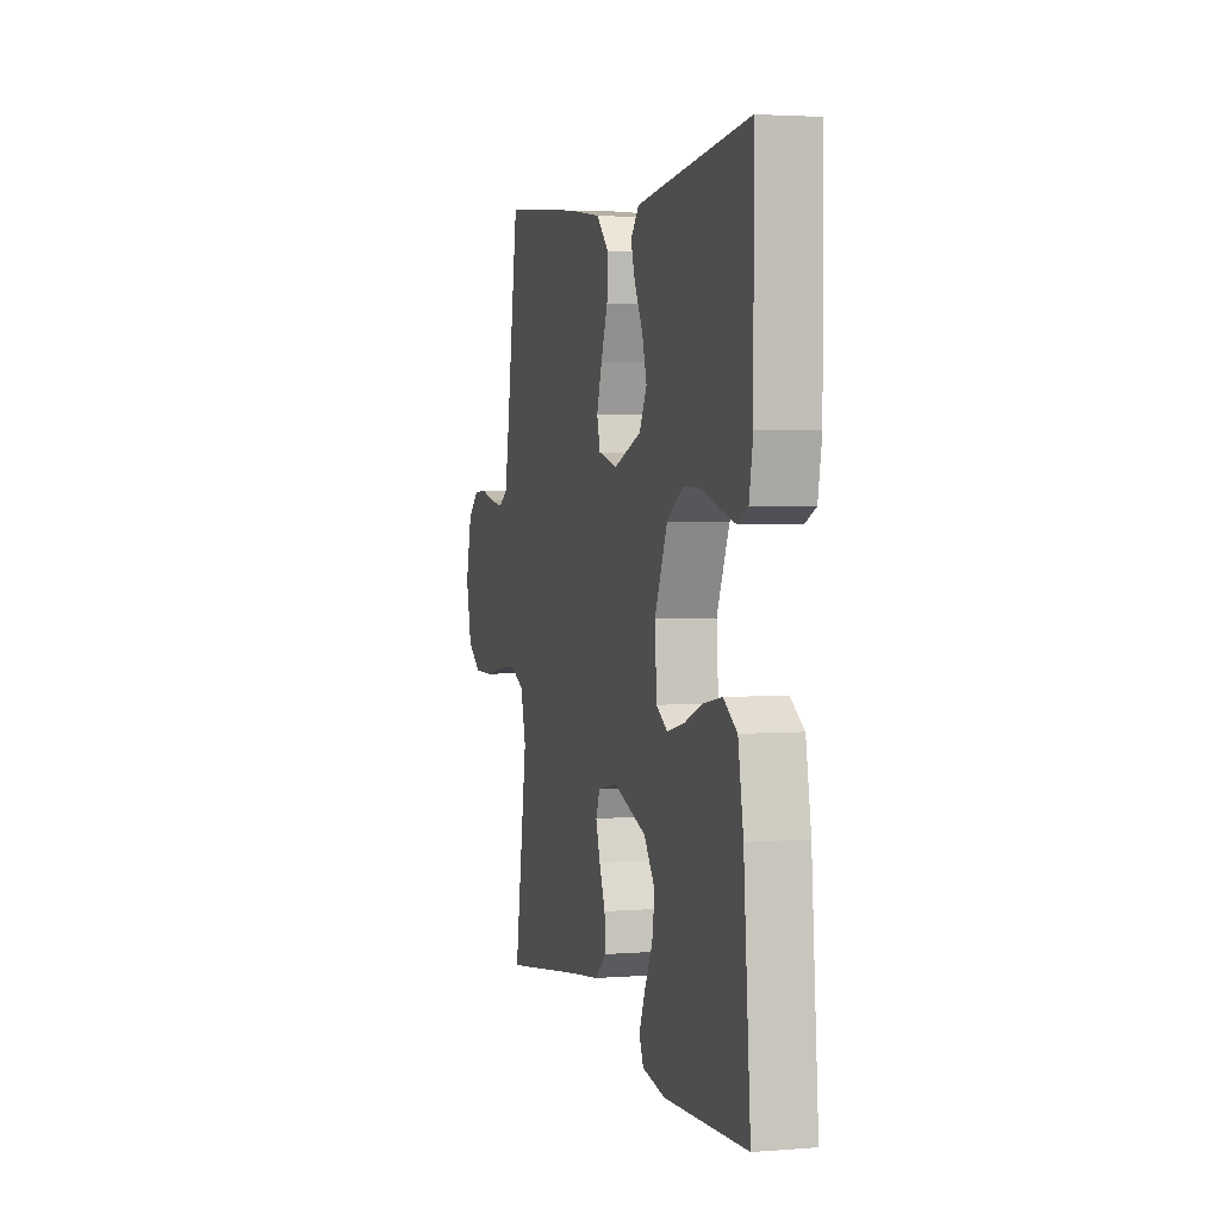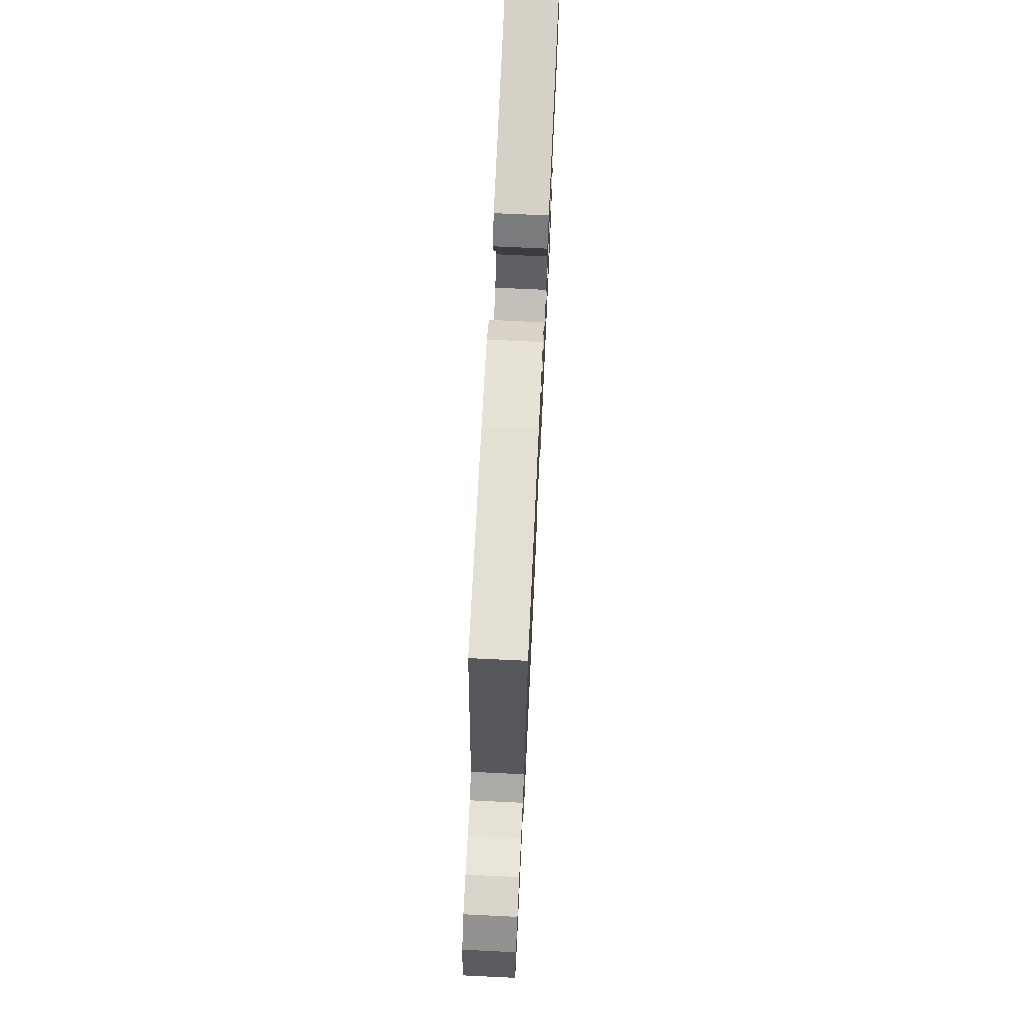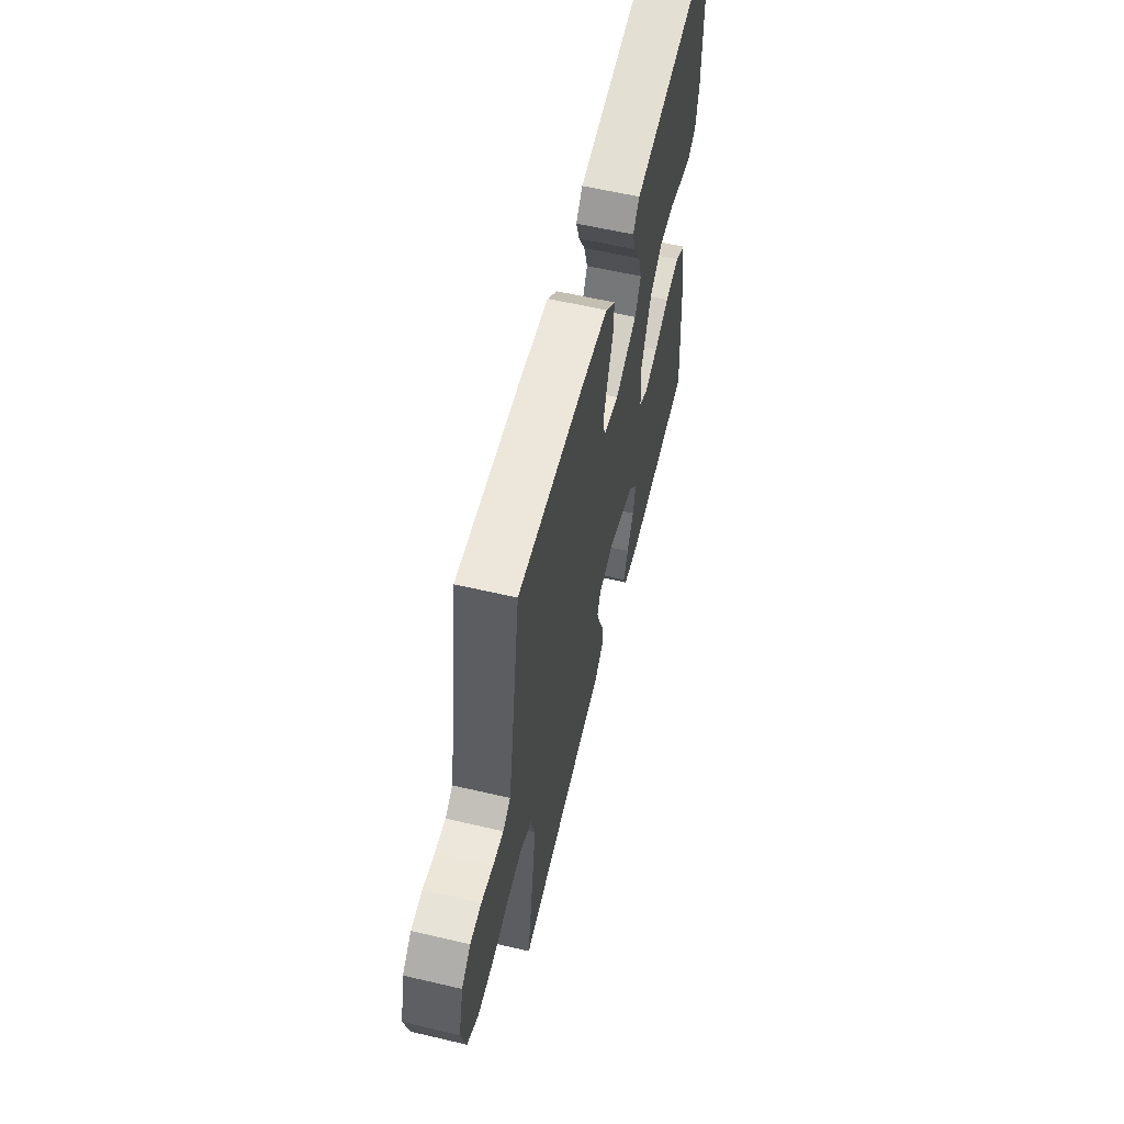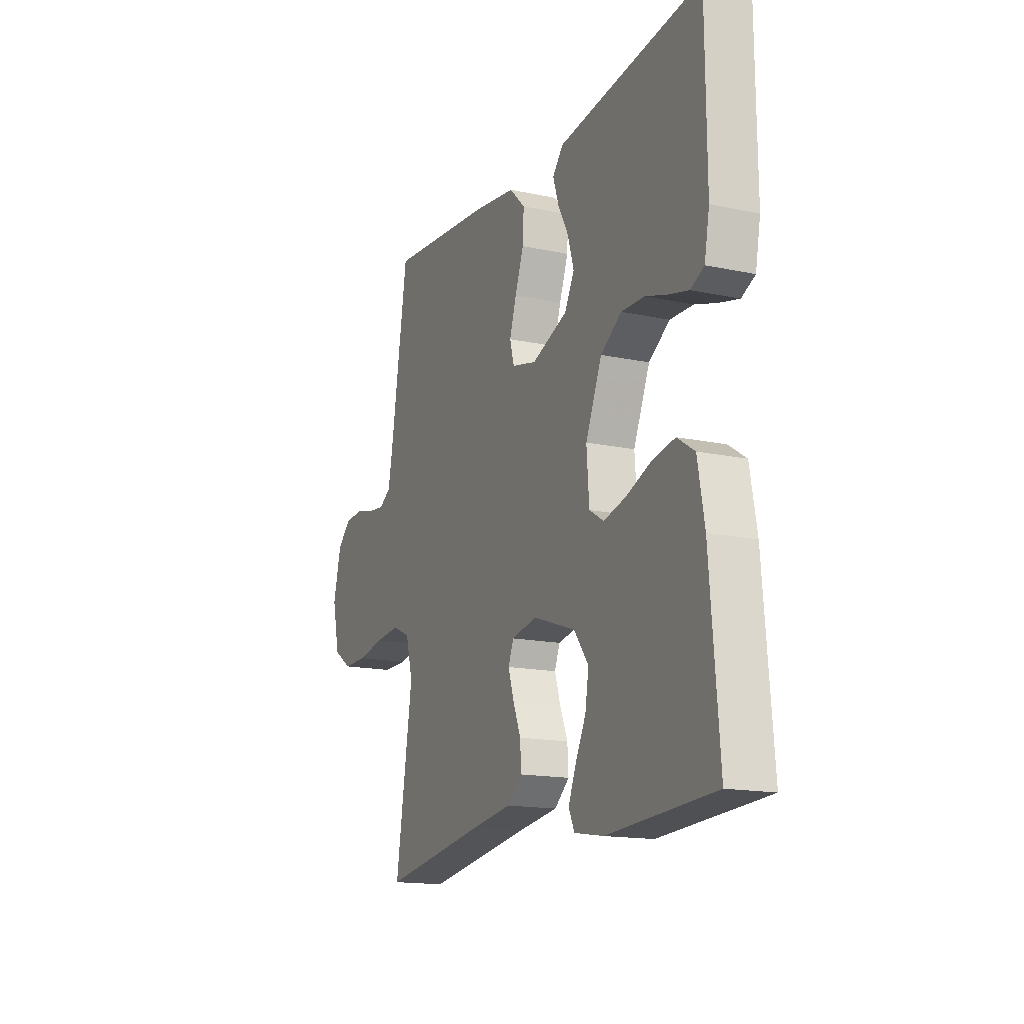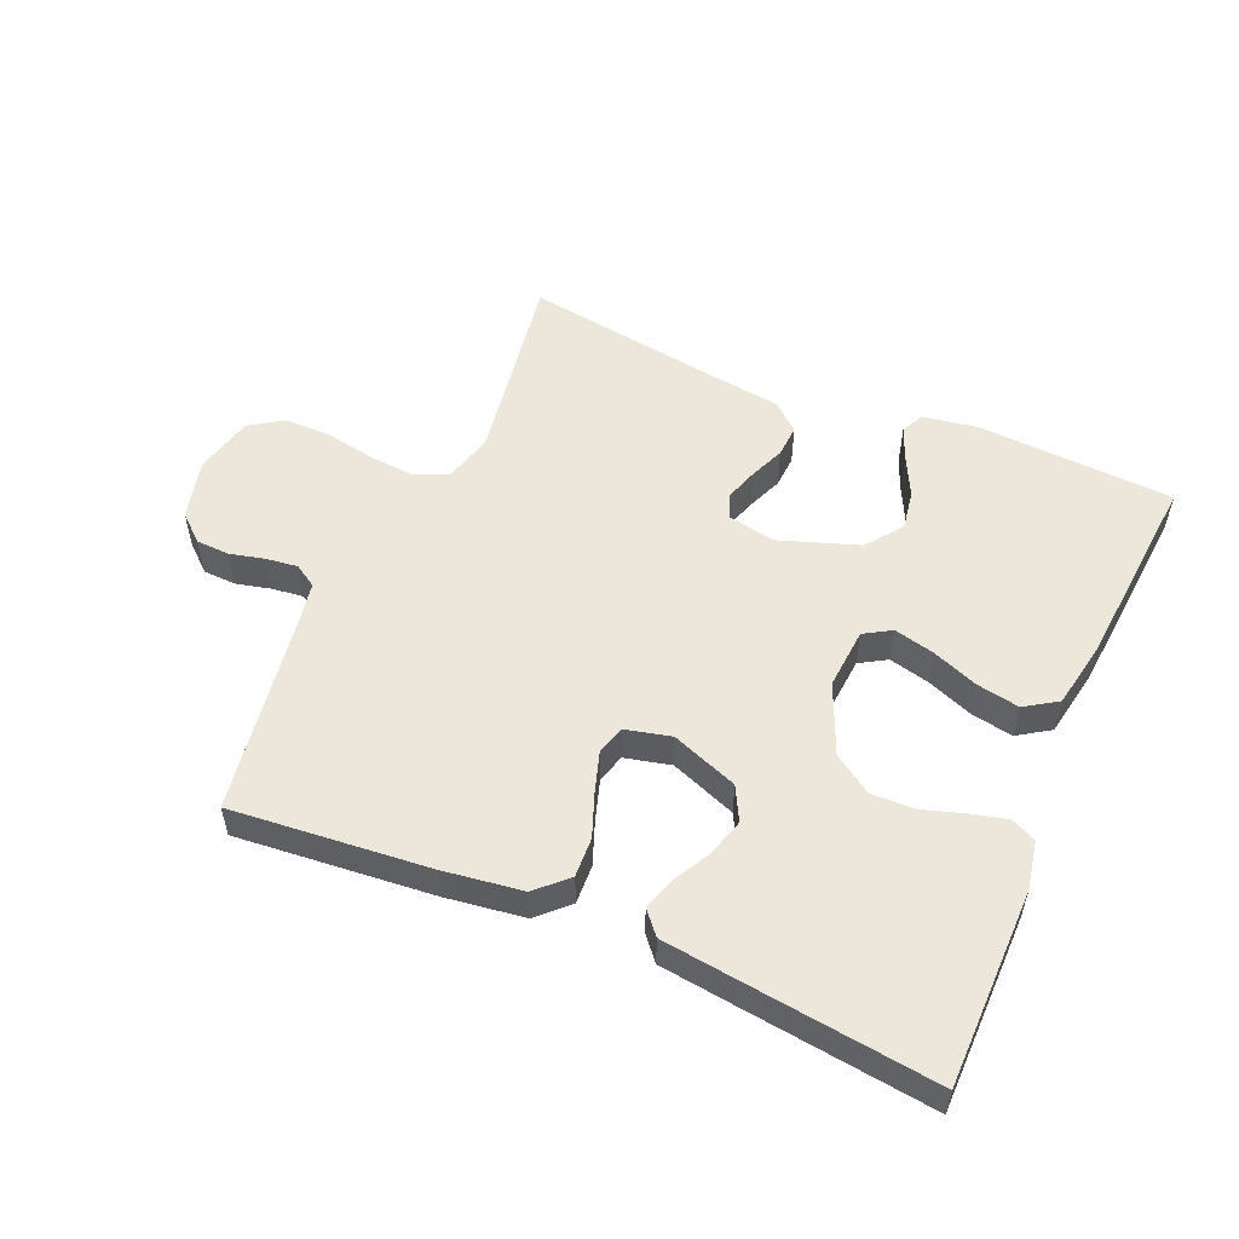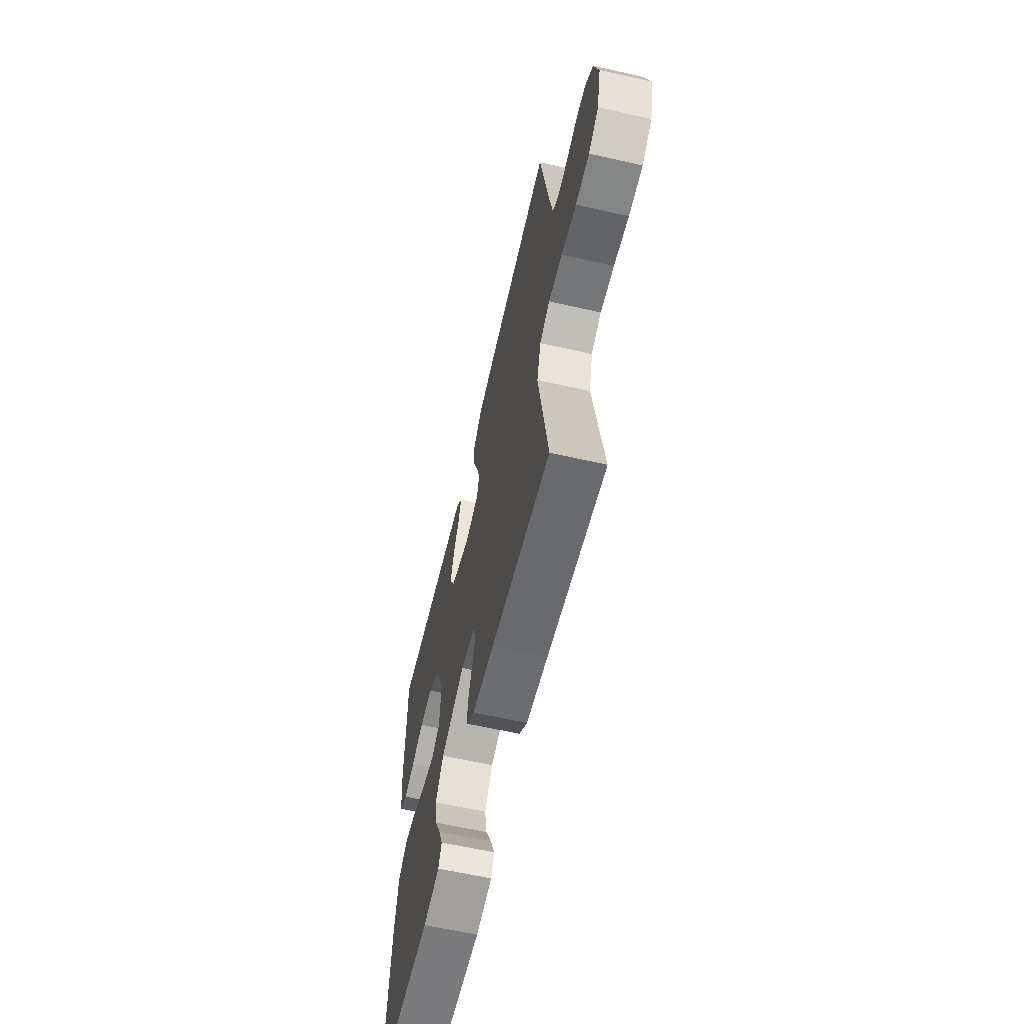
<metadata>
{"format":"obj","ext":"obj","renderer":"f3d","projection":"perspective","resolution":1024,"background":"white","views":[{"elev":3.2,"azim":74.9,"up":"+Z"},{"elev":72.1,"azim":-87.3,"up":"+Z"},{"elev":59.4,"azim":-76.5,"up":"+Z"},{"elev":-15.8,"azim":66.0,"up":"+Z"},{"elev":53.7,"azim":23.4,"up":"+Y"},{"elev":-61.6,"azim":-103.0,"up":"+Z"}]}
</metadata>
<code>
v 0.5 0.07 0.5
v 0.502 0.07 0.2
v 0.488 0.07 0.127
v 0.45 0.07 0.109
v 0.395 0.07 0.123
v 0.332 0.07 0.143
v 0.267 0.07 0.145
v 0.208 0.07 0.106
v 0.162 0.07 0
v 0.169 0.07 -0.093
v 0.21 0.07 -0.118
v 0.272 0.07 -0.103
v 0.342 0.07 -0.076
v 0.407 0.07 -0.064
v 0.456 0.07 -0.096
v 0.475 0.07 -0.2
v 0.5 0.07 -0.5
v 0.2 0.07 -0.516
v 0.117 0.07 -0.502
v 0.101 0.07 -0.467
v 0.122 0.07 -0.416
v 0.152 0.07 -0.356
v 0.162 0.07 -0.296
v 0.121 0.07 -0.241
v 0 0.07 -0.199
v -0.072 0.07 -0.213
v -0.087 0.07 -0.25
v -0.071 0.07 -0.3
v -0.049 0.07 -0.354
v -0.046 0.07 -0.404
v -0.088 0.07 -0.44
v -0.2 0.07 -0.455
v -0.5 0.07 -0.5
v -0.452 0.07 -0.2
v -0.472 0.07 -0.127
v -0.523 0.07 -0.104
v -0.593 0.07 -0.11
v -0.669 0.07 -0.124
v -0.739 0.07 -0.124
v -0.79 0.07 -0.09
v -0.811 0.07 0
v -0.788 0.07 0.091
v -0.747 0.07 0.127
v -0.696 0.07 0.129
v -0.643 0.07 0.116
v -0.595 0.07 0.11
v -0.561 0.07 0.131
v -0.548 0.07 0.2
v -0.5 0.07 0.5
v -0.2 0.07 0.472
v -0.08 0.07 0.455
v -0.035 0.07 0.411
v -0.038 0.07 0.351
v -0.063 0.07 0.285
v -0.082 0.07 0.225
v -0.07 0.07 0.181
v 0 0.07 0.164
v 0.101 0.07 0.202
v 0.128 0.07 0.253
v 0.111 0.07 0.311
v 0.081 0.07 0.367
v 0.065 0.07 0.416
v 0.095 0.07 0.451
v 0.2 0.07 0.464
v 0.5 0 0.5
v 0.502 0 0.2
v 0.488 0 0.127
v 0.45 0 0.109
v 0.395 0 0.123
v 0.332 0 0.143
v 0.267 0 0.145
v 0.208 0 0.106
v 0.162 0 0
v 0.169 0 -0.093
v 0.21 0 -0.118
v 0.272 0 -0.103
v 0.342 0 -0.076
v 0.407 0 -0.064
v 0.456 0 -0.096
v 0.475 0 -0.2
v 0.5 0 -0.5
v 0.2 0 -0.516
v 0.117 0 -0.502
v 0.101 0 -0.467
v 0.122 0 -0.416
v 0.152 0 -0.356
v 0.162 0 -0.296
v 0.121 0 -0.241
v 0 0 -0.199
v -0.072 0 -0.213
v -0.087 0 -0.25
v -0.071 0 -0.3
v -0.049 0 -0.354
v -0.046 0 -0.404
v -0.088 0 -0.44
v -0.2 0 -0.455
v -0.5 0 -0.5
v -0.452 0 -0.2
v -0.472 0 -0.127
v -0.523 0 -0.104
v -0.593 0 -0.11
v -0.669 0 -0.124
v -0.739 0 -0.124
v -0.79 0 -0.09
v -0.811 0 0
v -0.788 0 0.091
v -0.747 0 0.127
v -0.696 0 0.129
v -0.643 0 0.116
v -0.595 0 0.11
v -0.561 0 0.131
v -0.548 0 0.2
v -0.5 0 0.5
v -0.2 0 0.472
v -0.08 0 0.455
v -0.035 0 0.411
v -0.038 0 0.351
v -0.063 0 0.285
v -0.082 0 0.225
v -0.07 0 0.181
v 0 0 0.164
v 0.101 0 0.202
v 0.128 0 0.253
v 0.111 0 0.311
v 0.081 0 0.367
v 0.065 0 0.416
v 0.095 0 0.451
v 0.2 0 0.464
f 4 5 6
f 3 4 6
f 2 3 6
f 1 2 6
f 64 1 6
f 63 64 6
f 62 63 6
f 61 62 6
f 60 61 6
f 59 60 6 7
f 58 59 7 8
f 57 58 8 9
f 56 57 9 10
f 52 53 54
f 51 52 54
f 50 51 54
f 49 50 54
f 48 49 54
f 47 48 54 55
f 46 47 55 56
f 43 44 45
f 42 43 45
f 41 42 45
f 40 41 45
f 39 40 45
f 38 39 45
f 37 38 45
f 36 37 45 46
f 46 56 10
f 36 46 10
f 35 36 10
f 32 33 34
f 32 34 35
f 31 32 35
f 30 31 35
f 29 30 35
f 28 29 35
f 20 21 22
f 19 20 22
f 18 19 22
f 17 18 22
f 16 17 22
f 15 16 22
f 14 15 22
f 13 14 22
f 12 13 22 23
f 11 12 23 24
f 27 28 35
f 26 27 35
f 35 10 11
f 26 35 11
f 25 26 11
f 11 24 25
f 70 69 68
f 70 68 67
f 70 67 66
f 70 66 65
f 70 65 128
f 70 128 127
f 70 127 126
f 70 126 125
f 70 125 124
f 71 70 124 123
f 72 71 123 122
f 73 72 122 121
f 74 73 121 120
f 118 117 116
f 118 116 115
f 118 115 114
f 118 114 113
f 118 113 112
f 119 118 112 111
f 120 119 111 110
f 109 108 107
f 109 107 106
f 109 106 105
f 109 105 104
f 109 104 103
f 109 103 102
f 109 102 101
f 110 109 101 100
f 74 120 110
f 74 110 100
f 74 100 99
f 98 97 96
f 99 98 96
f 99 96 95
f 99 95 94
f 99 94 93
f 99 93 92
f 86 85 84
f 86 84 83
f 86 83 82
f 86 82 81
f 86 81 80
f 86 80 79
f 86 79 78
f 86 78 77
f 87 86 77 76
f 88 87 76 75
f 99 92 91
f 99 91 90
f 75 74 99
f 75 99 90
f 75 90 89
f 89 88 75
f 1 65 66 2
f 2 66 67 3
f 3 67 68 4
f 4 68 69 5
f 5 69 70 6
f 6 70 71 7
f 7 71 72 8
f 8 72 73 9
f 9 73 74 10
f 10 74 75 11
f 11 75 76 12
f 12 76 77 13
f 13 77 78 14
f 14 78 79 15
f 15 79 80 16
f 16 80 81 17
f 17 81 82 18
f 18 82 83 19
f 19 83 84 20
f 20 84 85 21
f 21 85 86 22
f 22 86 87 23
f 23 87 88 24
f 24 88 89 25
f 25 89 90 26
f 26 90 91 27
f 27 91 92 28
f 28 92 93 29
f 29 93 94 30
f 30 94 95 31
f 31 95 96 32
f 32 96 97 33
f 33 97 98 34
f 34 98 99 35
f 35 99 100 36
f 36 100 101 37
f 37 101 102 38
f 38 102 103 39
f 39 103 104 40
f 40 104 105 41
f 41 105 106 42
f 42 106 107 43
f 43 107 108 44
f 44 108 109 45
f 45 109 110 46
f 46 110 111 47
f 47 111 112 48
f 48 112 113 49
f 49 113 114 50
f 50 114 115 51
f 51 115 116 52
f 52 116 117 53
f 53 117 118 54
f 54 118 119 55
f 55 119 120 56
f 56 120 121 57
f 57 121 122 58
f 58 122 123 59
f 59 123 124 60
f 60 124 125 61
f 61 125 126 62
f 62 126 127 63
f 63 127 128 64
f 64 128 65 1

</code>
